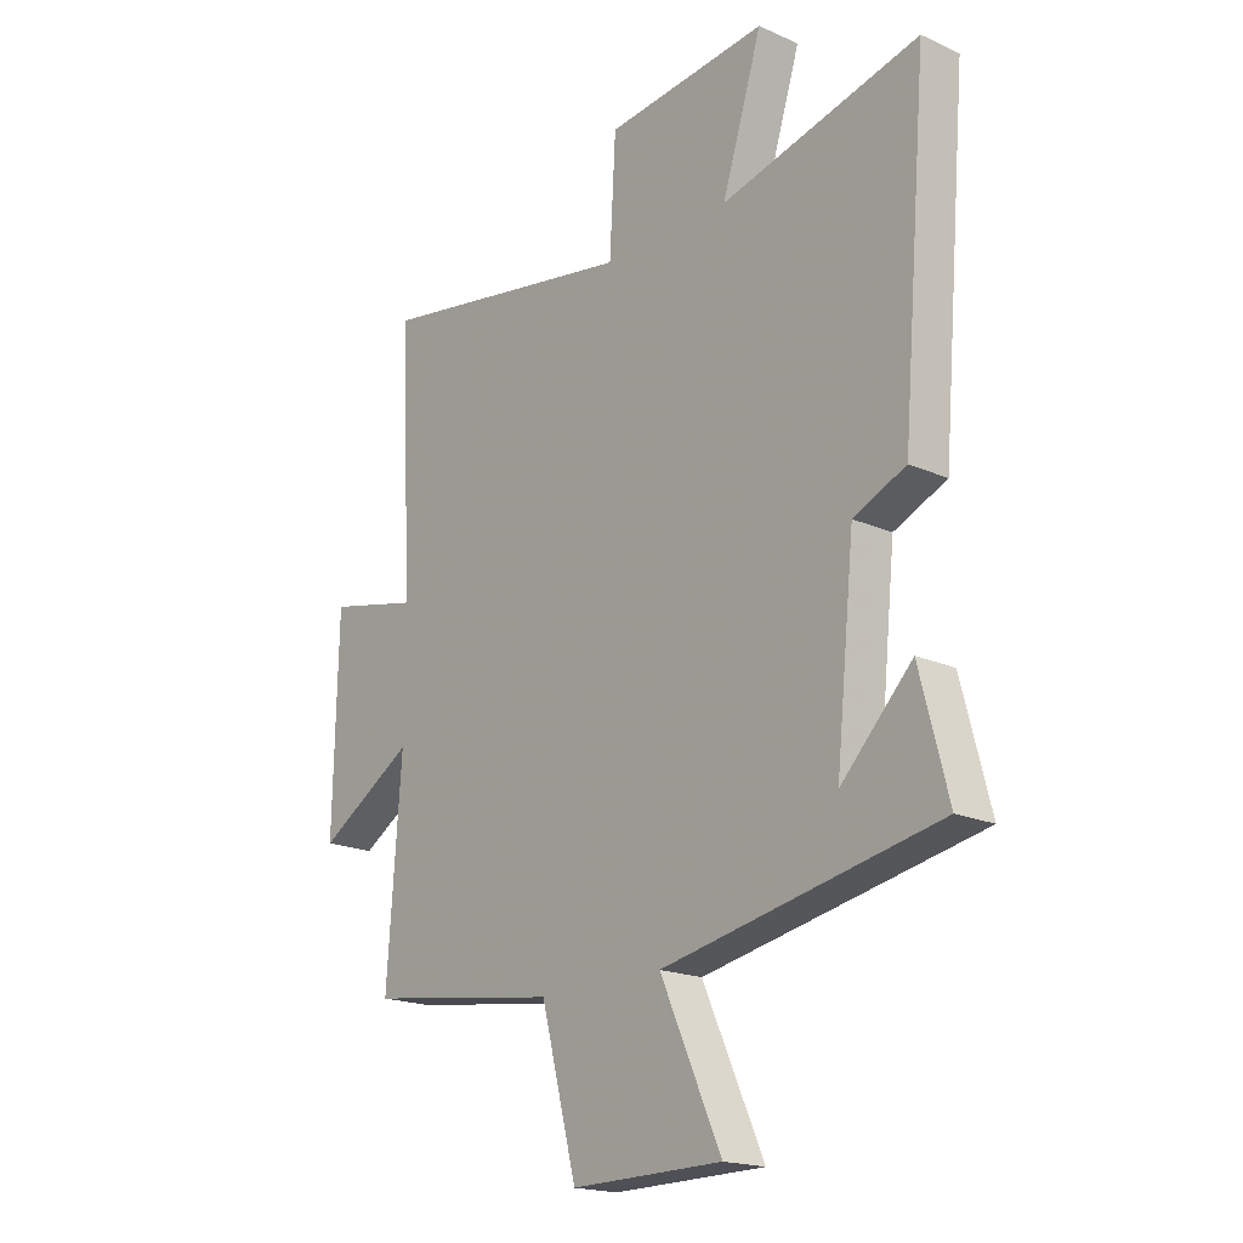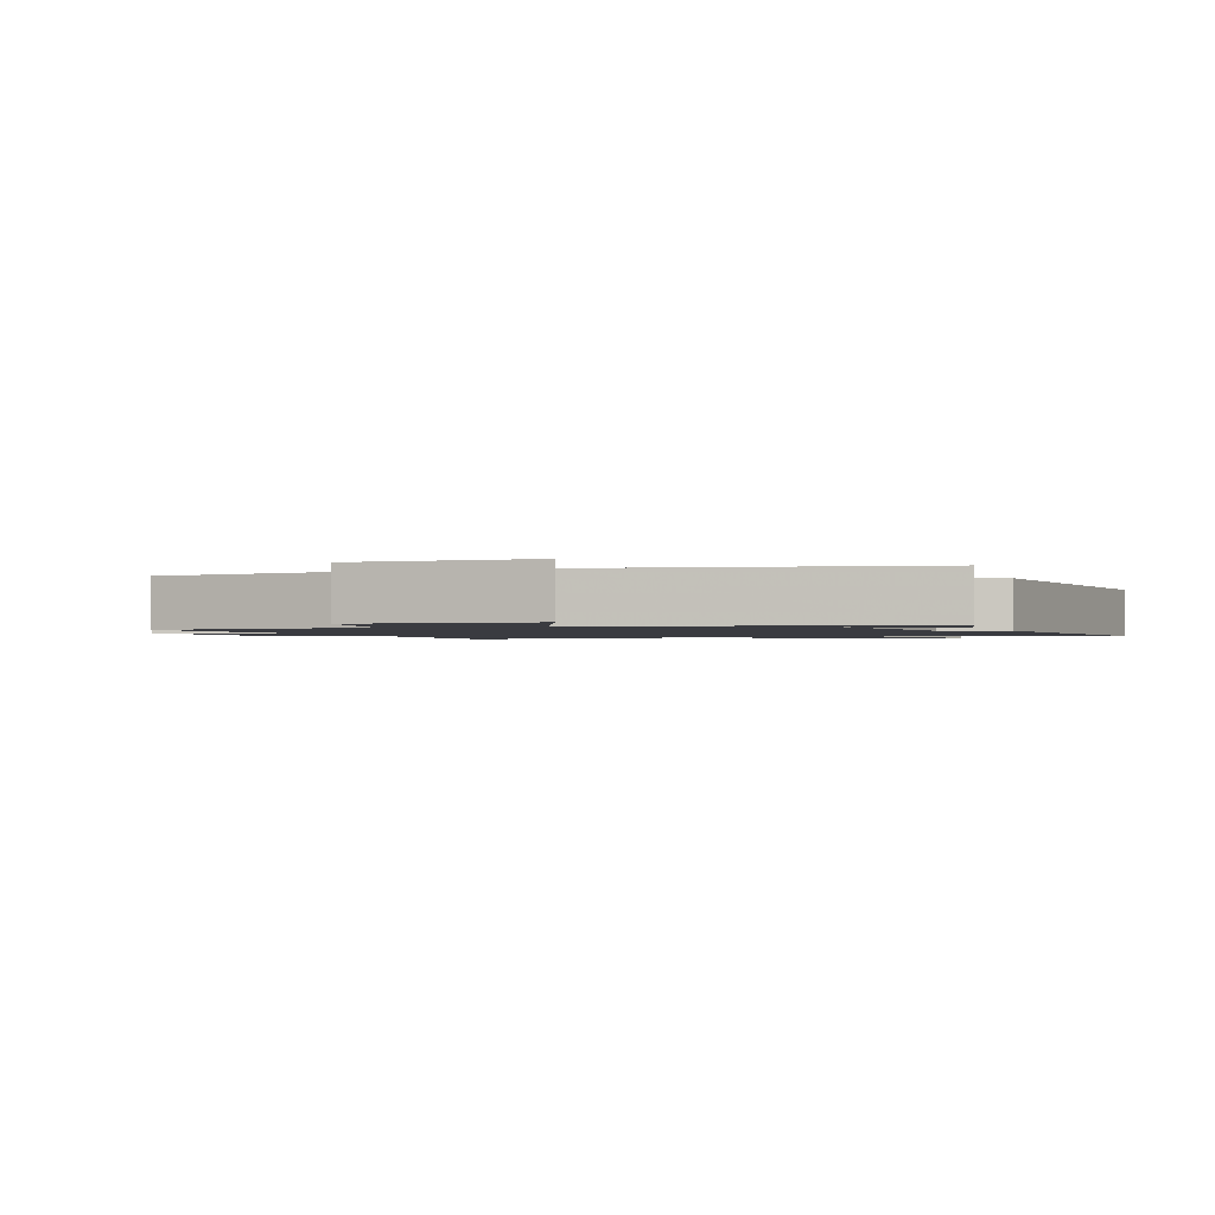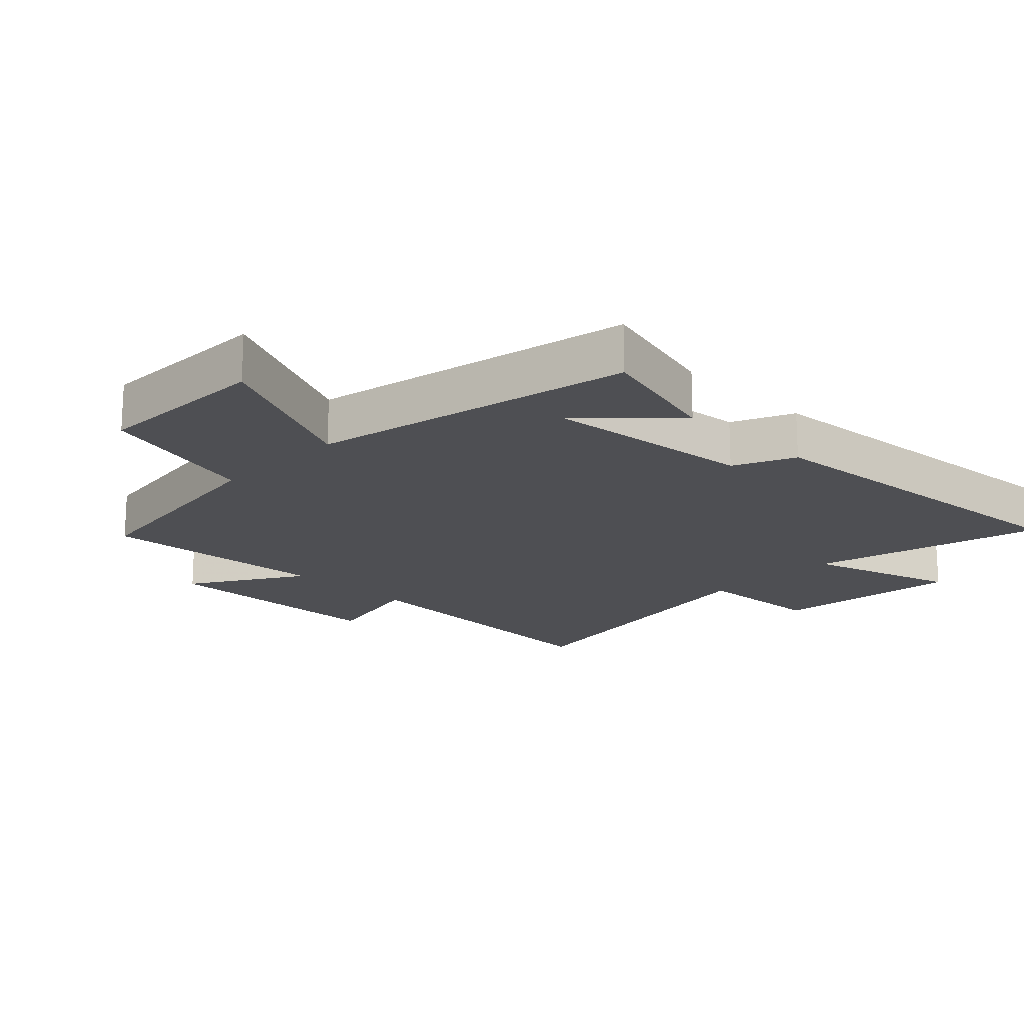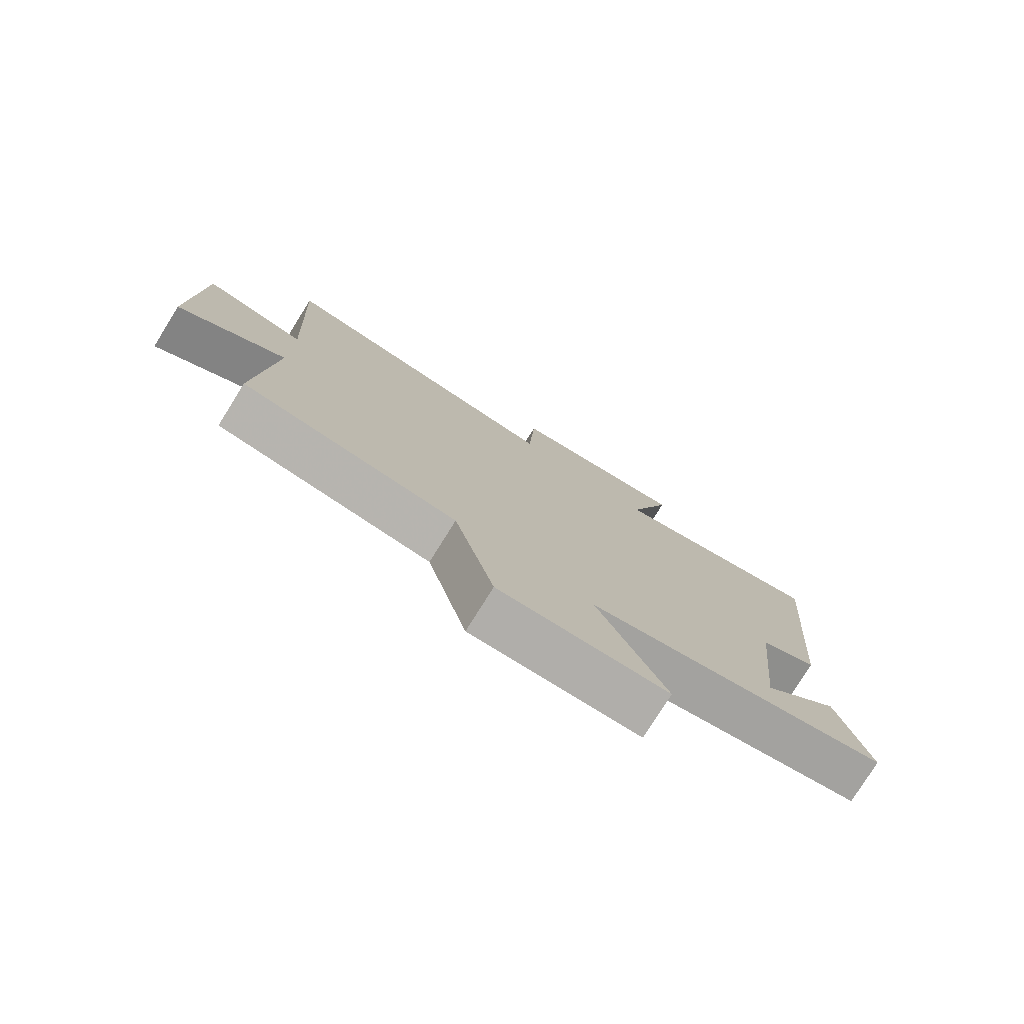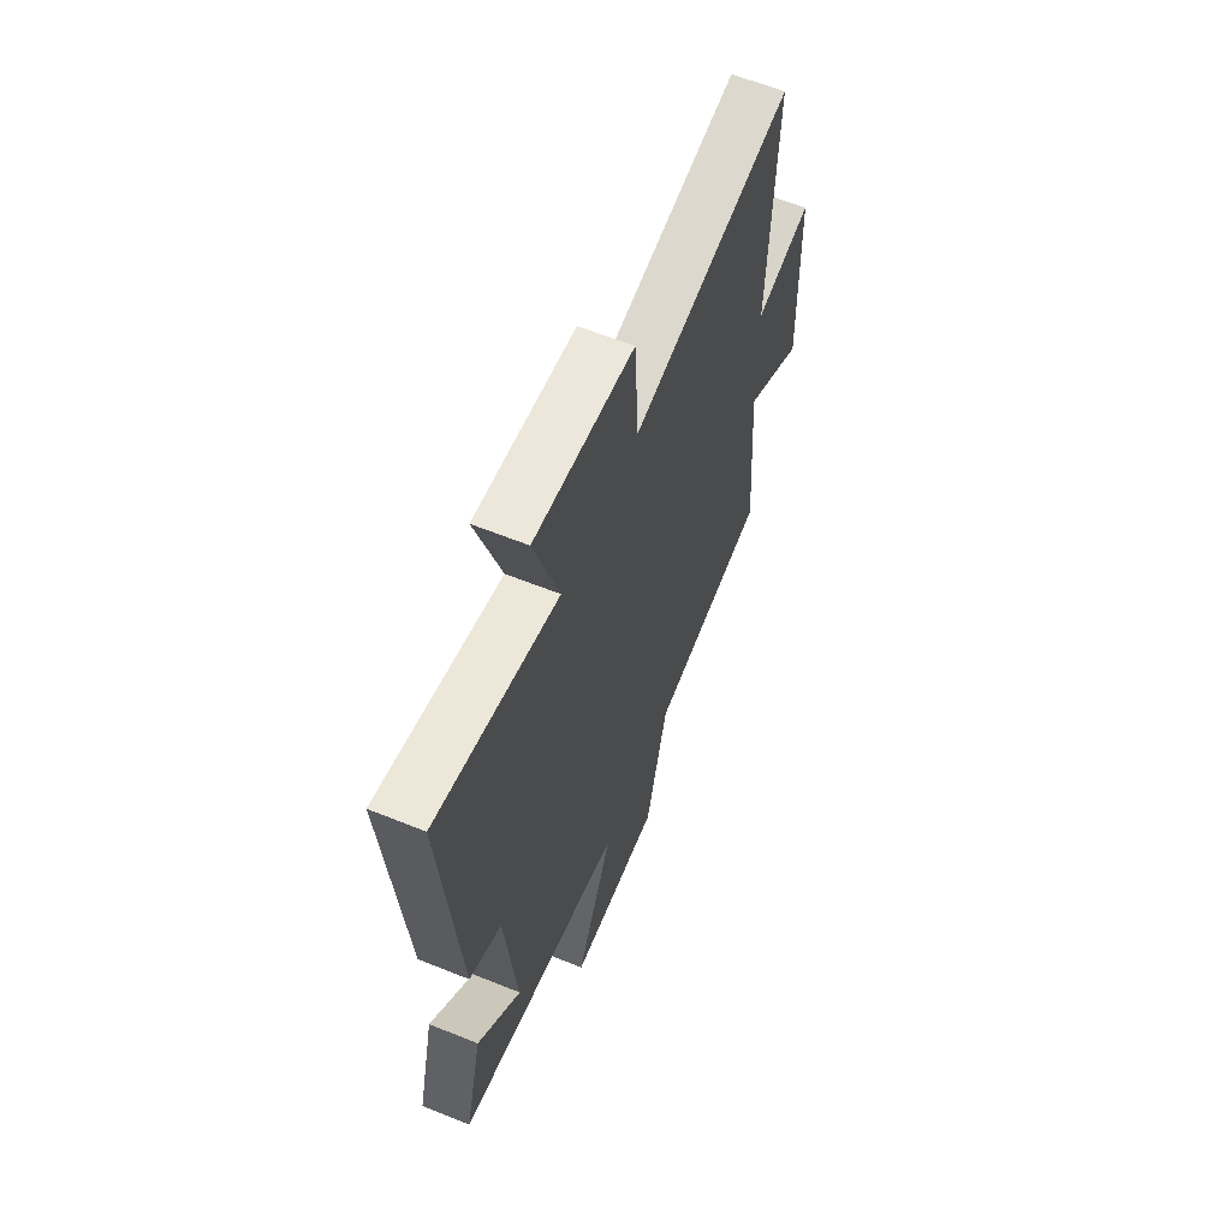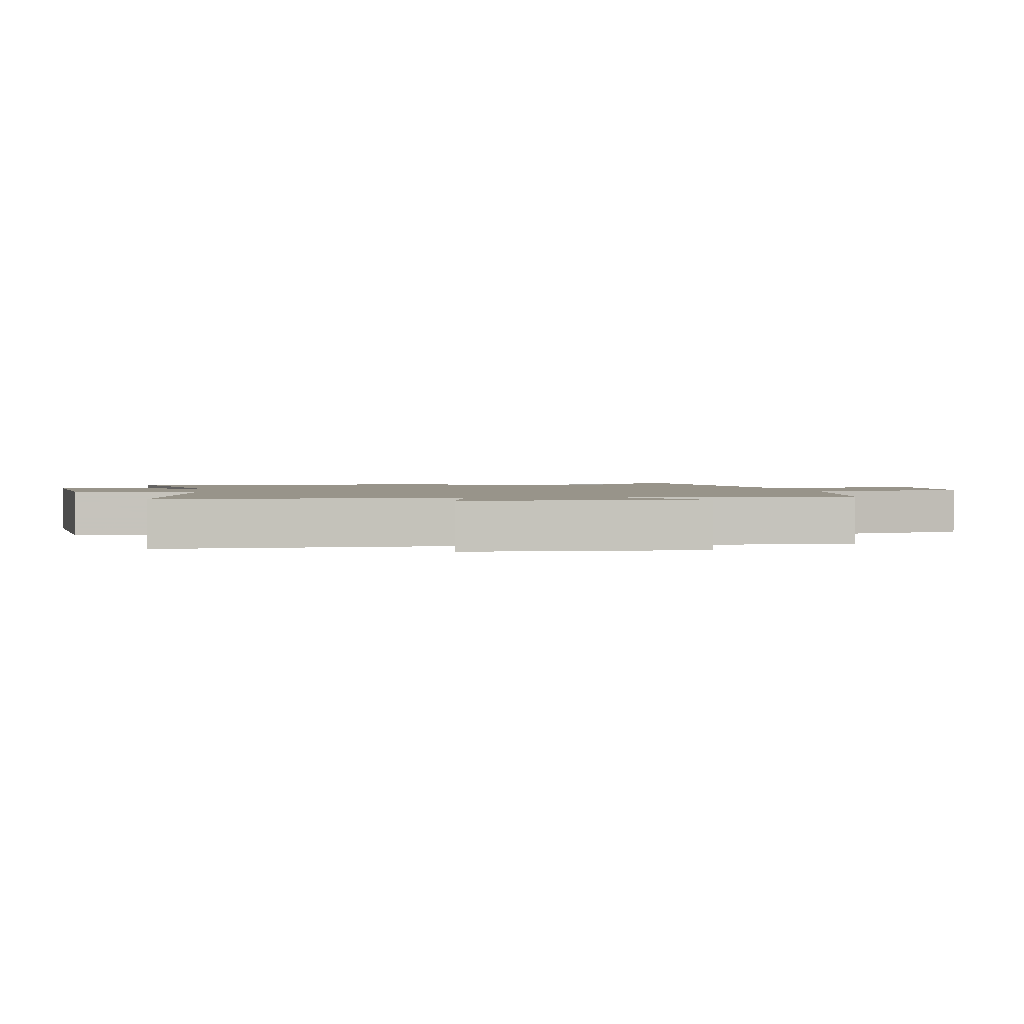
<metadata>
{"format":"obj","ext":"obj","renderer":"f3d","projection":"perspective","resolution":1024,"background":"white","views":[{"elev":-18.7,"azim":-130.5,"up":"+Z"},{"elev":-1.4,"azim":-158.8,"up":"+Y"},{"elev":-18.1,"azim":-134.6,"up":"+Y"},{"elev":-78.2,"azim":148.0,"up":"+Z"},{"elev":62.0,"azim":-67.7,"up":"+Z"},{"elev":1.8,"azim":81.4,"up":"+Y"}]}
</metadata>
<code>
v 0.522 0.07 0.58
v 0.5 0.07 0.125
v 0.666 0.07 0.162
v 0.674 0.07 -0.2
v 0.5 0.07 -0.093
v 0.526 0.07 -0.45
v 0.176 0.07 -0.5
v 0.111 0.07 -0.75
v -0.163 0.07 -0.746
v -0.052 0.07 -0.5
v -0.551 0.07 -0.401
v -0.5 0.07 -0.203
v -0.371 0.07 -0.335
v -0.405 0.07 -0.007
v -0.5 0.07 0.035
v -0.547 0.07 0.59
v -0.187 0.07 0.5
v -0.26 0.07 0.732
v 0.034 0.07 0.7
v 0.045 0.07 0.5
v 0.522 0 0.58
v 0.5 0 0.125
v 0.666 0 0.162
v 0.674 0 -0.2
v 0.5 0 -0.093
v 0.526 0 -0.45
v 0.176 0 -0.5
v 0.111 0 -0.75
v -0.163 0 -0.746
v -0.052 0 -0.5
v -0.551 0 -0.401
v -0.5 0 -0.203
v -0.371 0 -0.335
v -0.405 0 -0.007
v -0.5 0 0.035
v -0.547 0 0.59
v -0.187 0 0.5
v -0.26 0 0.732
v 0.034 0 0.7
v 0.045 0 0.5
f 17 18 19 20
f 14 15 16 17
f 13 14 17 20
f 11 12 13
f 10 11 13
f 20 1 2
f 13 20 2
f 10 13 2
f 7 8 9 10
f 5 6 7 10
f 2 3 4 5
f 2 5 10
f 40 39 38 37
f 37 36 35 34
f 40 37 34 33
f 33 32 31
f 33 31 30
f 22 21 40
f 22 40 33
f 22 33 30
f 30 29 28 27
f 30 27 26 25
f 25 24 23 22
f 30 25 22
f 1 21 22 2
f 2 22 23 3
f 3 23 24 4
f 4 24 25 5
f 5 25 26 6
f 6 26 27 7
f 7 27 28 8
f 8 28 29 9
f 9 29 30 10
f 10 30 31 11
f 11 31 32 12
f 12 32 33 13
f 13 33 34 14
f 14 34 35 15
f 15 35 36 16
f 16 36 37 17
f 17 37 38 18
f 18 38 39 19
f 19 39 40 20
f 20 40 21 1

</code>
